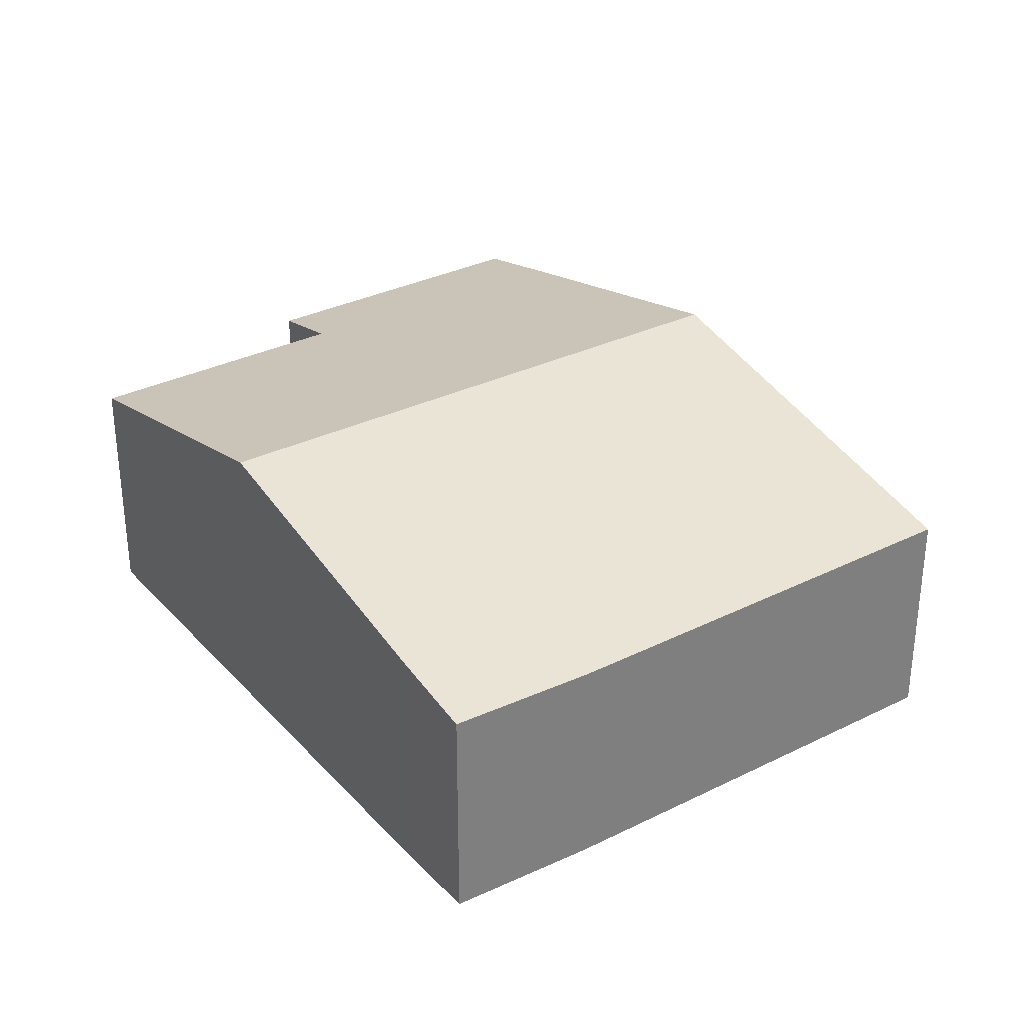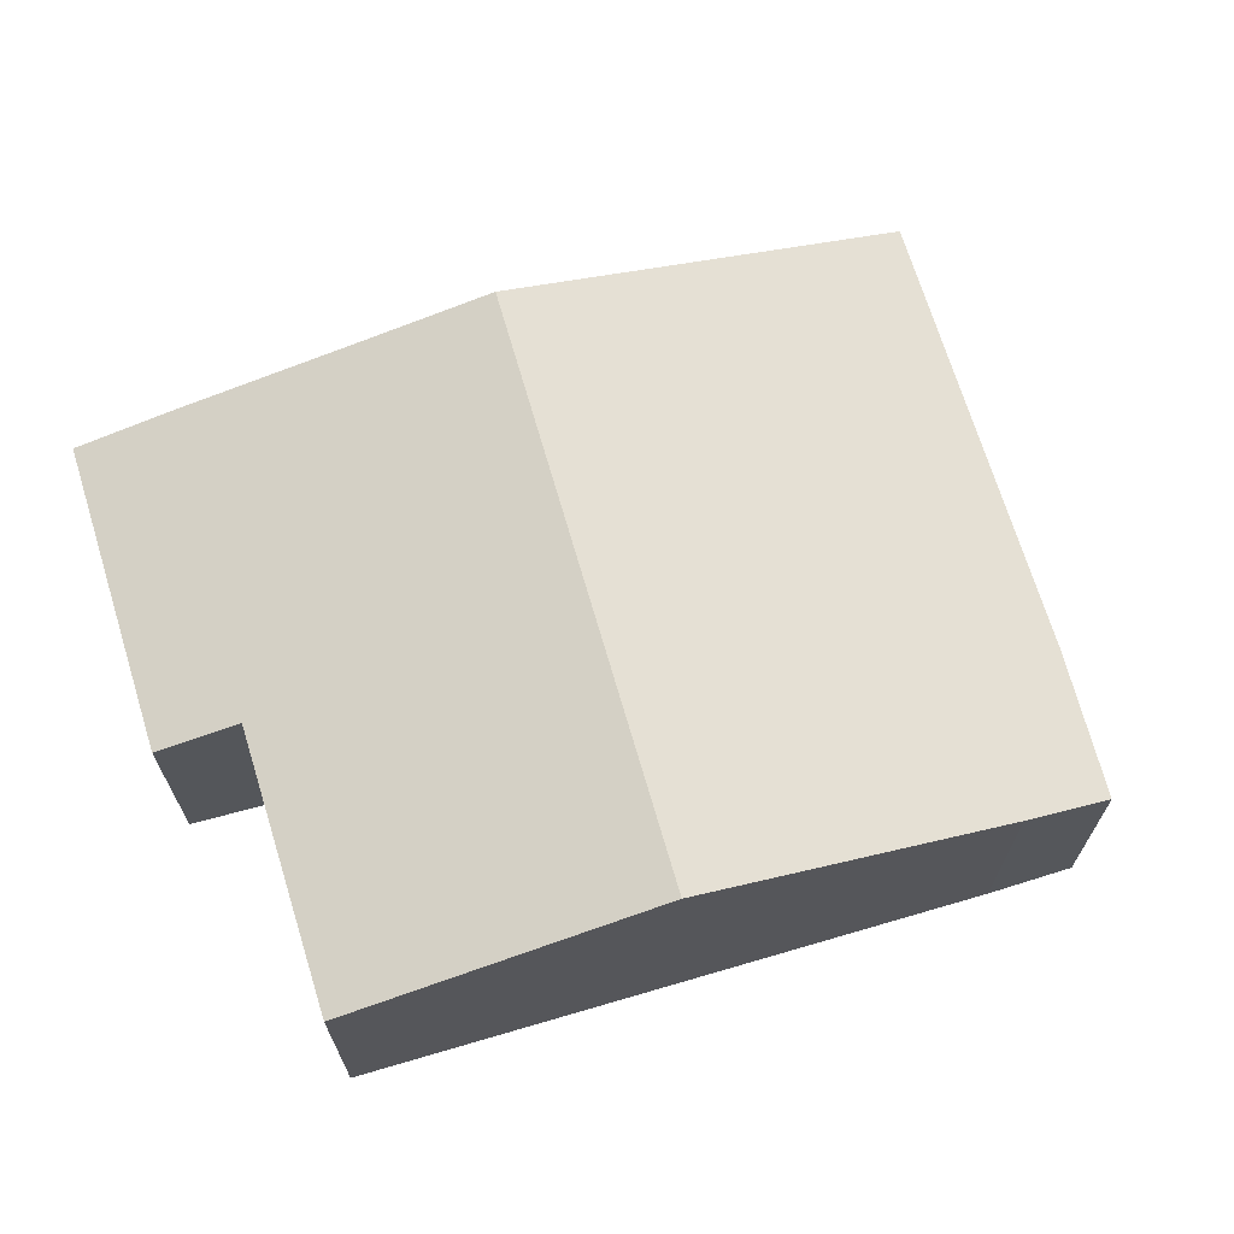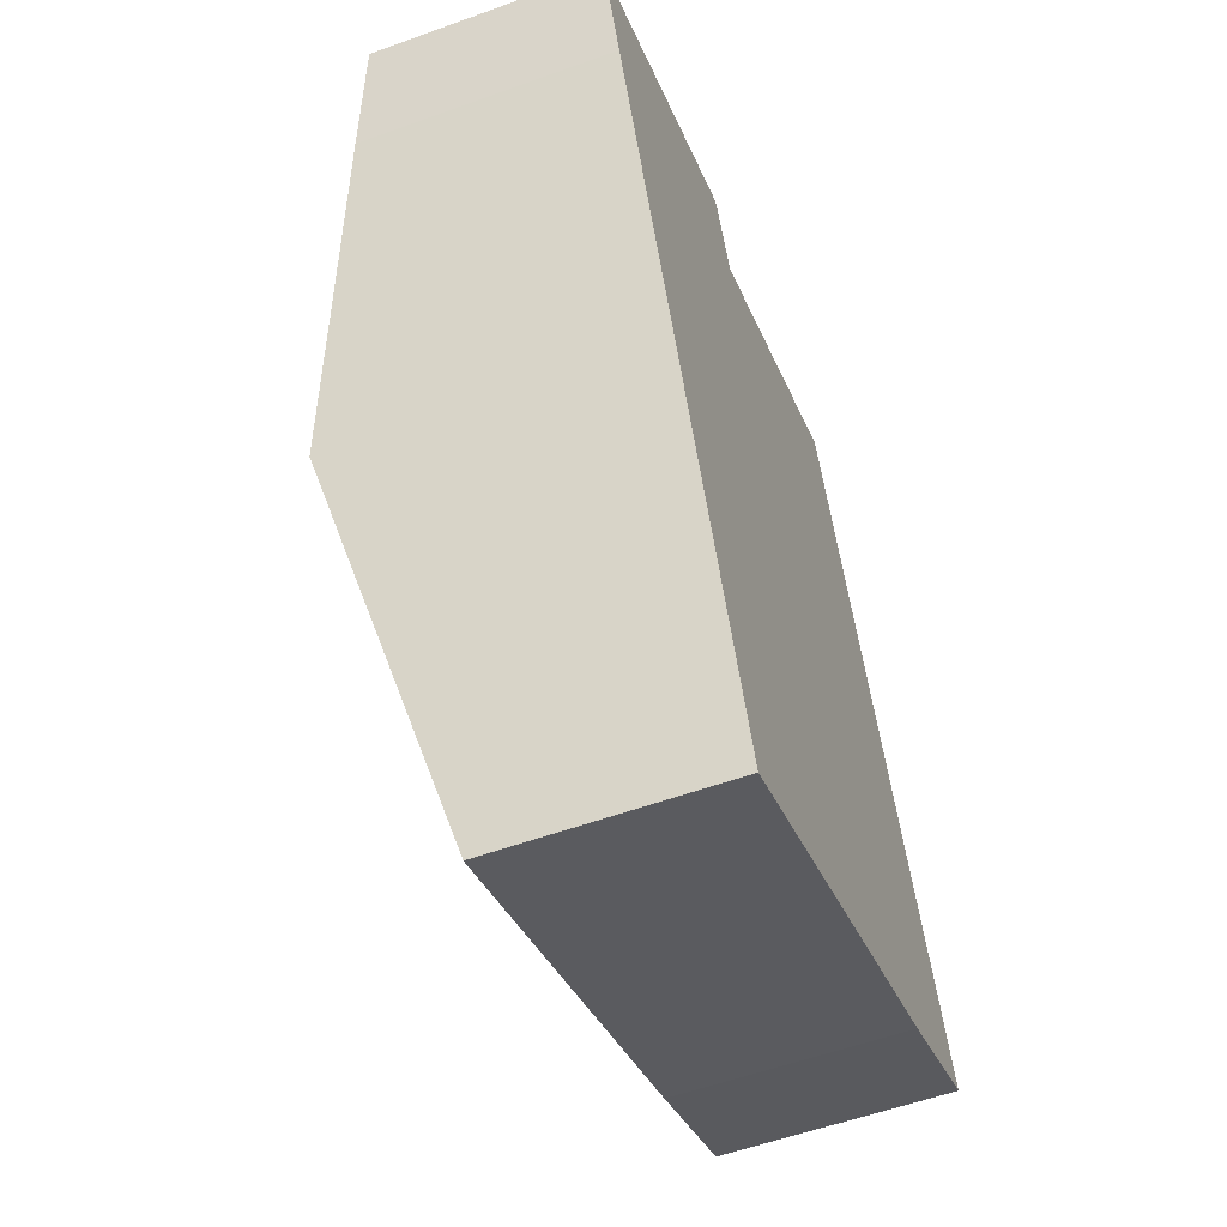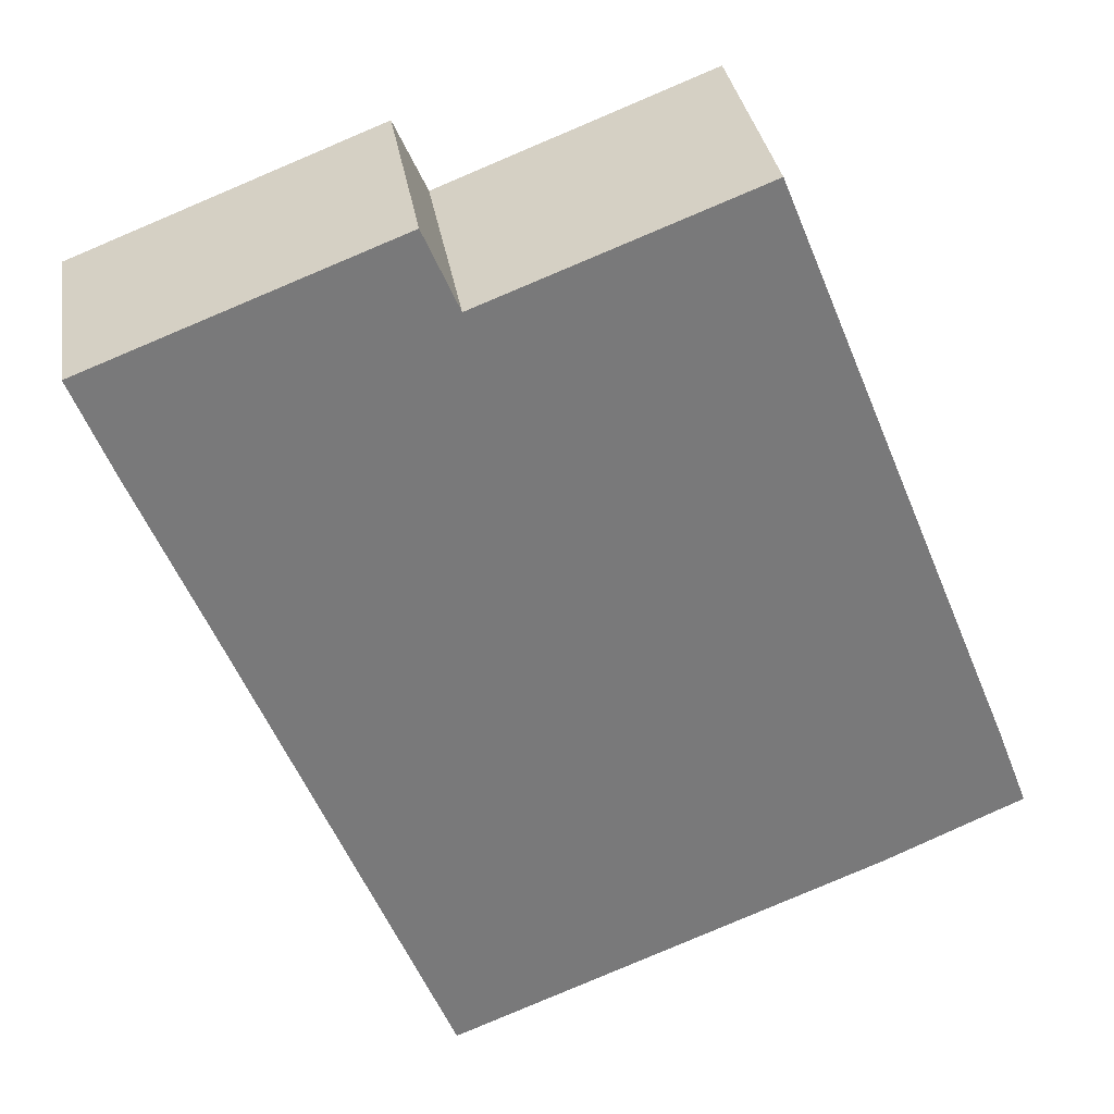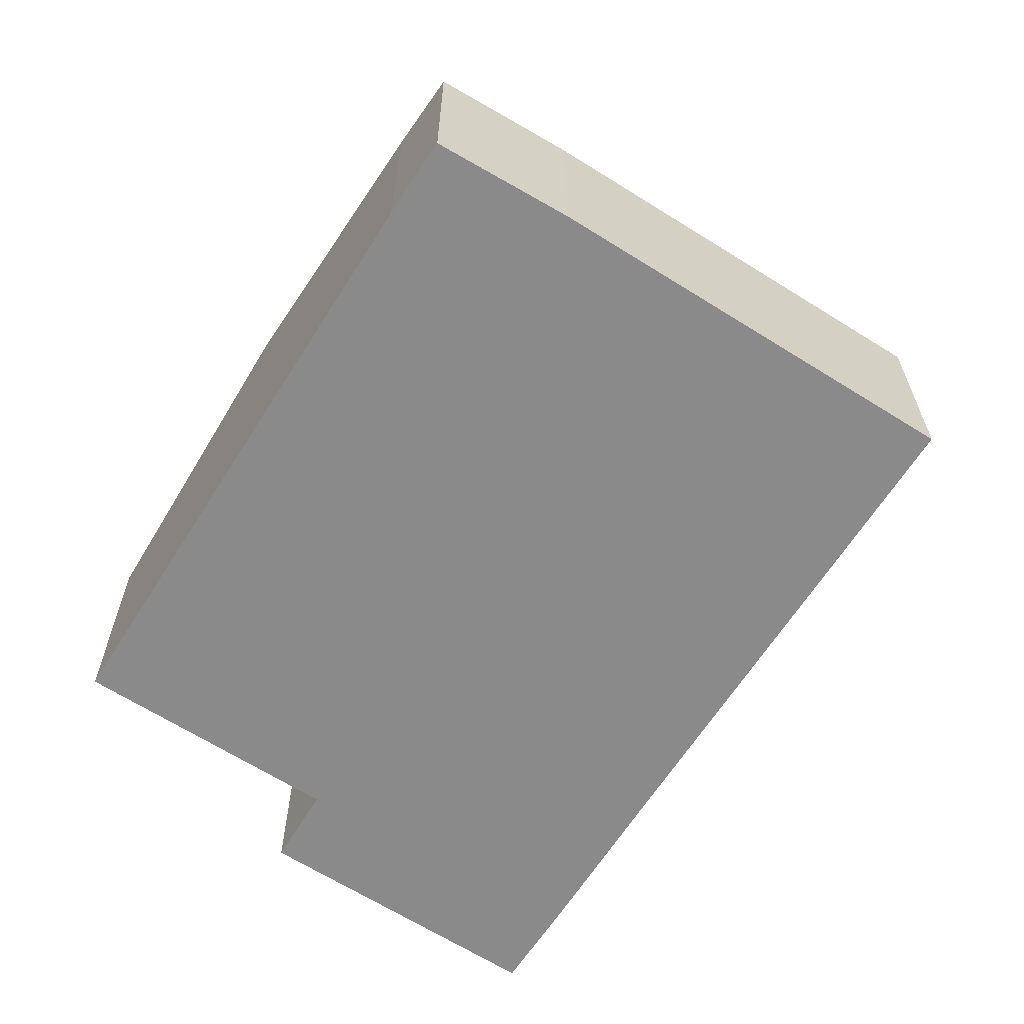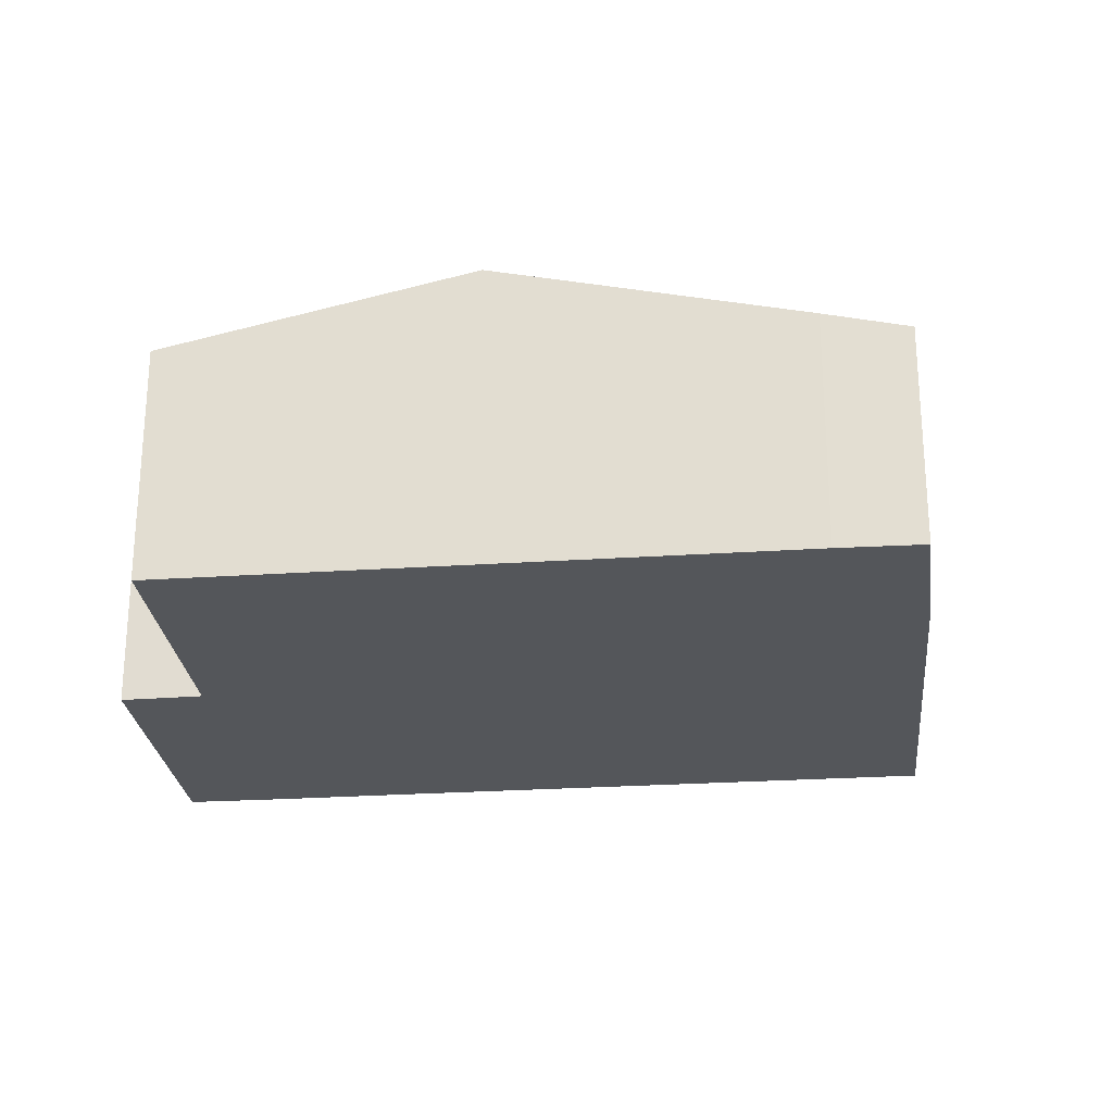
<metadata>
{"format":"obj","ext":"obj","renderer":"f3d","projection":"perspective","resolution":1024,"background":"white","views":[{"elev":32.0,"azim":123.3,"up":"+Y"},{"elev":68.7,"azim":51.6,"up":"+Y"},{"elev":-55.8,"azim":-69.2,"up":"+Z"},{"elev":32.6,"azim":-8.9,"up":"+Z"},{"elev":-63.5,"azim":125.8,"up":"+Y"},{"elev":-25.2,"azim":74.2,"up":"+Y"}]}
</metadata>
<code>
v  15.21 4.414 -8.254
v  2.851 5.672 -7.057
v  13.04 5.672 -2.884
v  15.77 4.07 -9.732
v  13.29 4.053 -10.84
v  5.62 4.07 -13.89
v  0.022 4.031 -0.056
v  1.938 5.144 -4.804
v  0.67 4.417 -1.71
v  0 4.018 2.46e-16
v  2.683 4.031 1.035
v  6.003 4.382 0.652
v  5.391 4.045 2.079
v  10.85 4.406 2.519
v  5.62 8.506e-16 -13.89
v  2.851 4.321e-16 -7.057
v  1.938 2.942e-16 -4.804
v  0.67 1.047e-16 -1.71
v  0.022 3.429e-18 -0.056
v  0 0 0
v  2.683 -6.338e-17 1.035
v  5.391 -1.273e-16 2.079
v  10.85 -1.542e-16 2.519
v  6.003 -3.992e-17 0.652
v  13.04 1.766e-16 -2.884
v  15.21 5.054e-16 -8.254
v  15.77 5.959e-16 -9.732
v  13.29 6.635e-16 -10.84
g defaultobject
f 1 2 3
f 2 1 4
f 2 4 5
f 2 5 6
f 7 8 9
f 8 7 10
f 8 10 11
f 8 11 2
f 2 11 3
f 3 11 12
f 12 11 13
f 3 12 14
f 15 2 6
f 2 15 16
f 2 16 8
f 8 16 17
f 8 17 9
f 9 17 18
f 9 18 7
f 7 18 19
f 7 19 10
f 10 19 20
f 20 11 10
f 11 20 13
f 13 20 21
f 13 21 22
f 12 23 14
f 23 12 24
f 13 24 12
f 24 13 22
f 23 3 14
f 3 23 25
f 3 25 1
f 1 25 26
f 26 4 1
f 4 26 27
f 27 5 4
f 5 27 28
f 5 15 6
f 15 5 28
f 26 28 27
f 28 26 25
f 28 25 15
f 15 25 23
f 15 23 24
f 15 24 16
f 16 24 22
f 16 22 21
f 16 21 17
f 17 21 18
f 18 21 19
f 19 21 20

</code>
